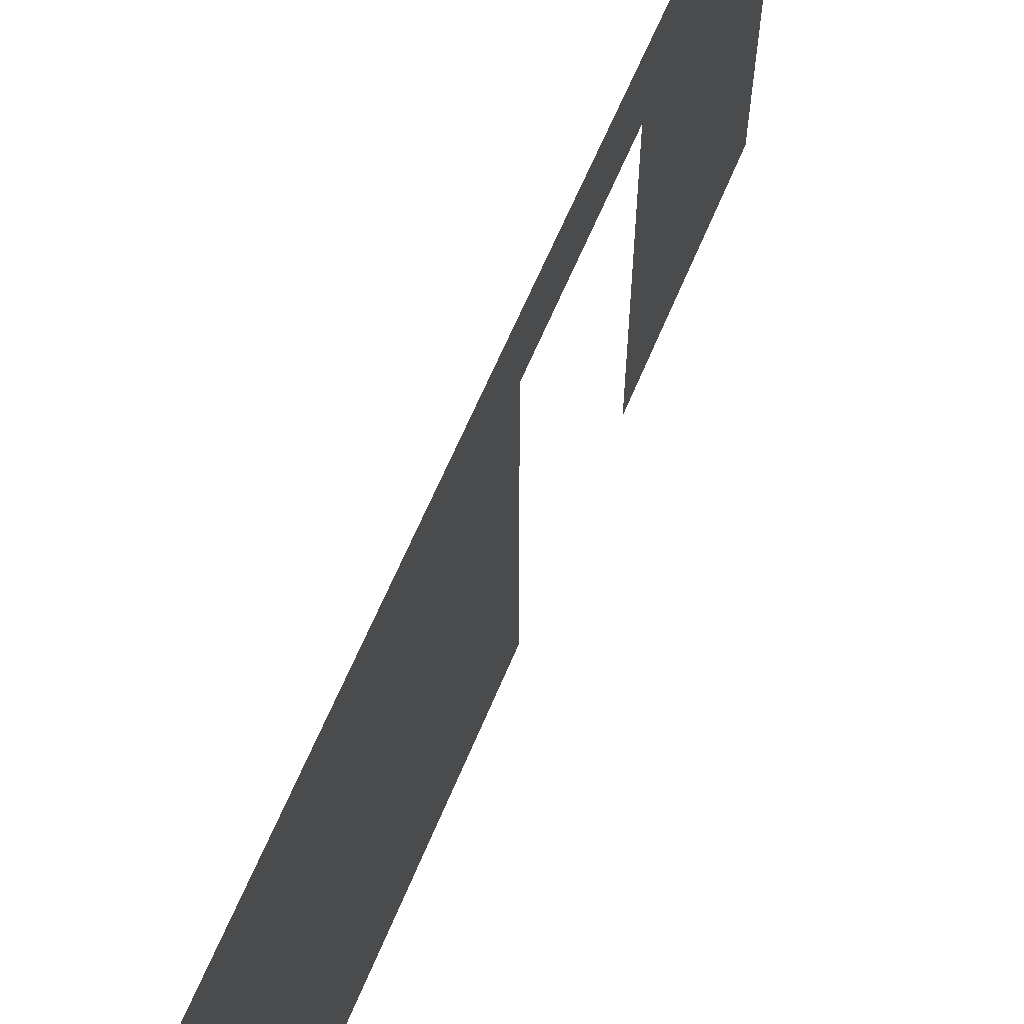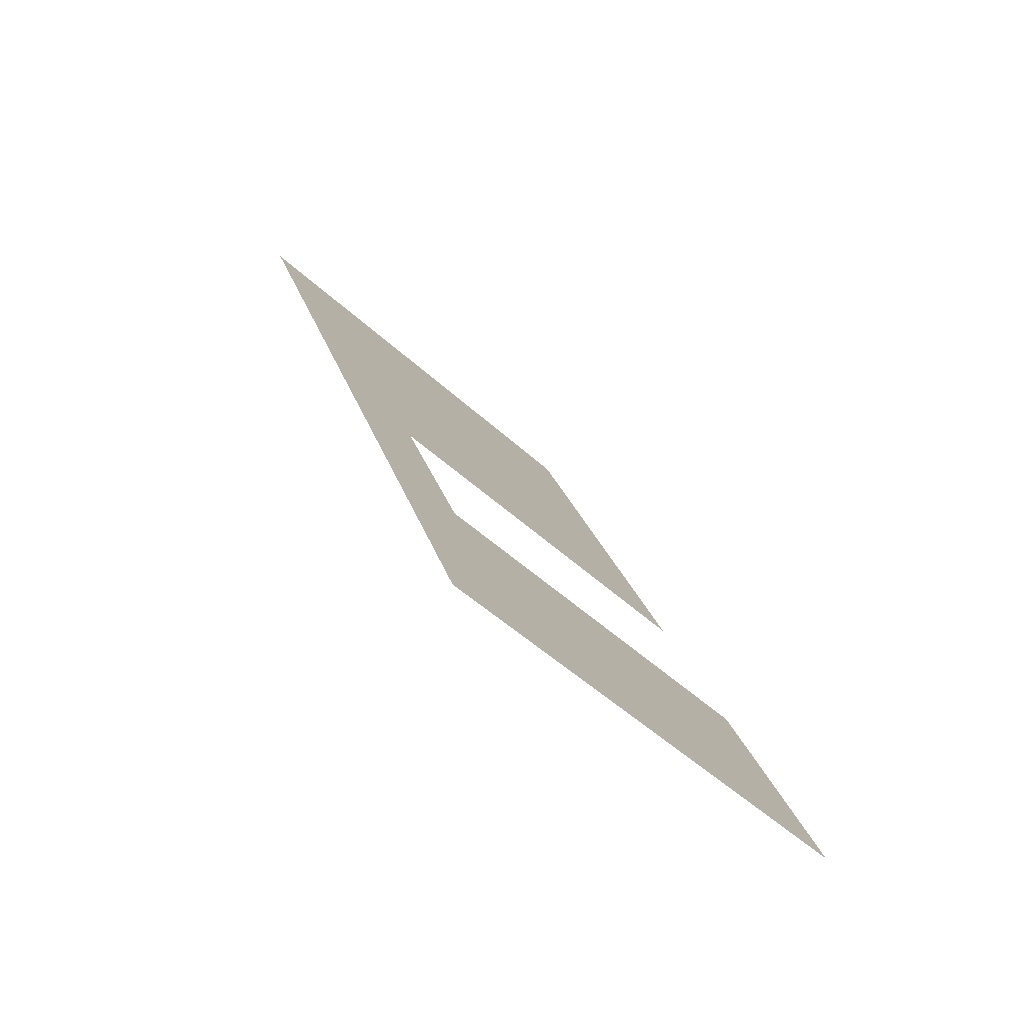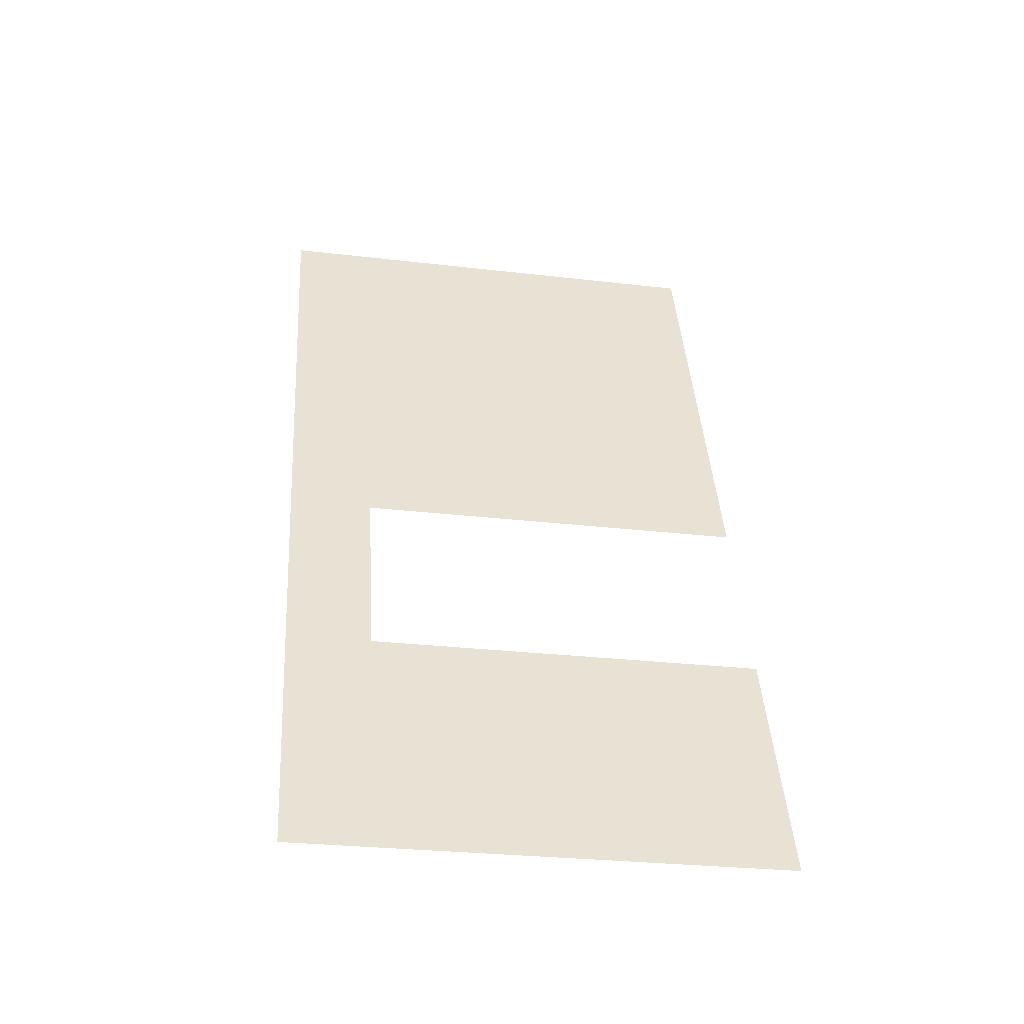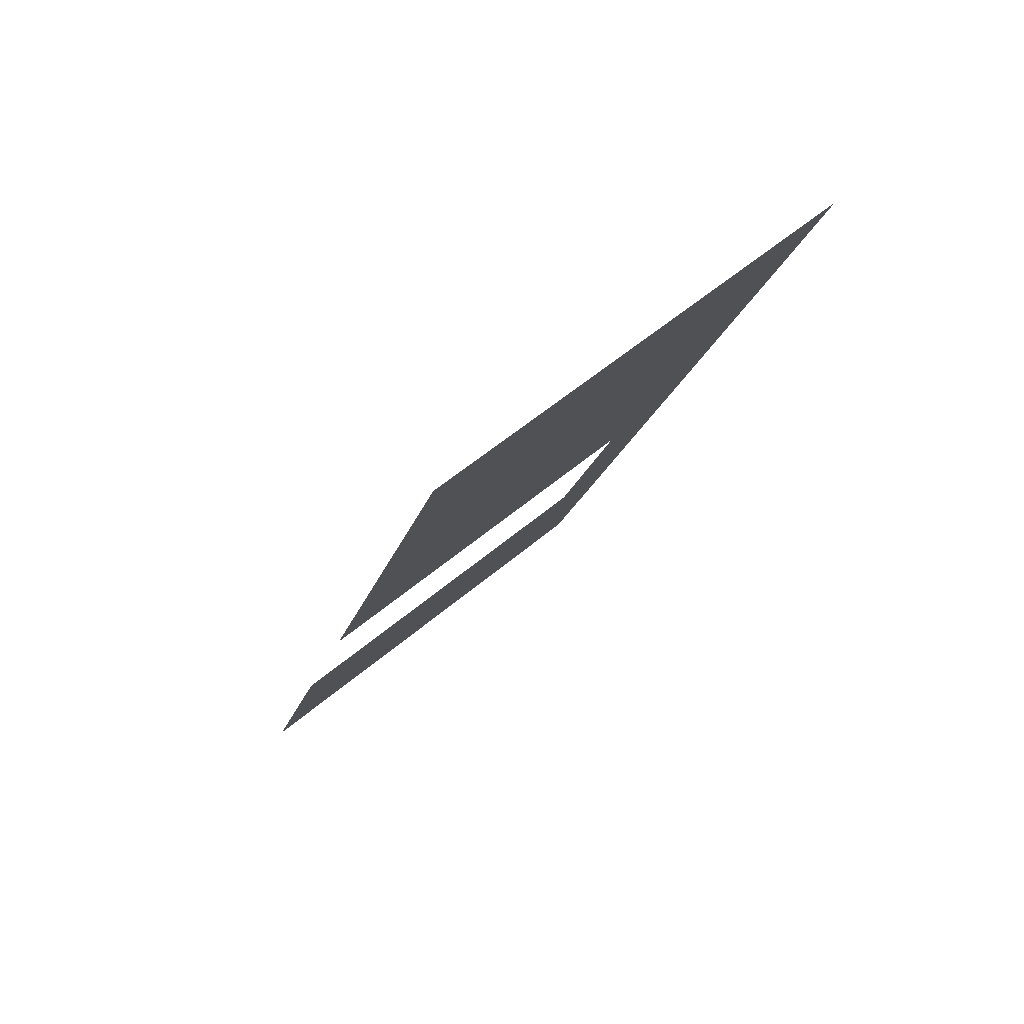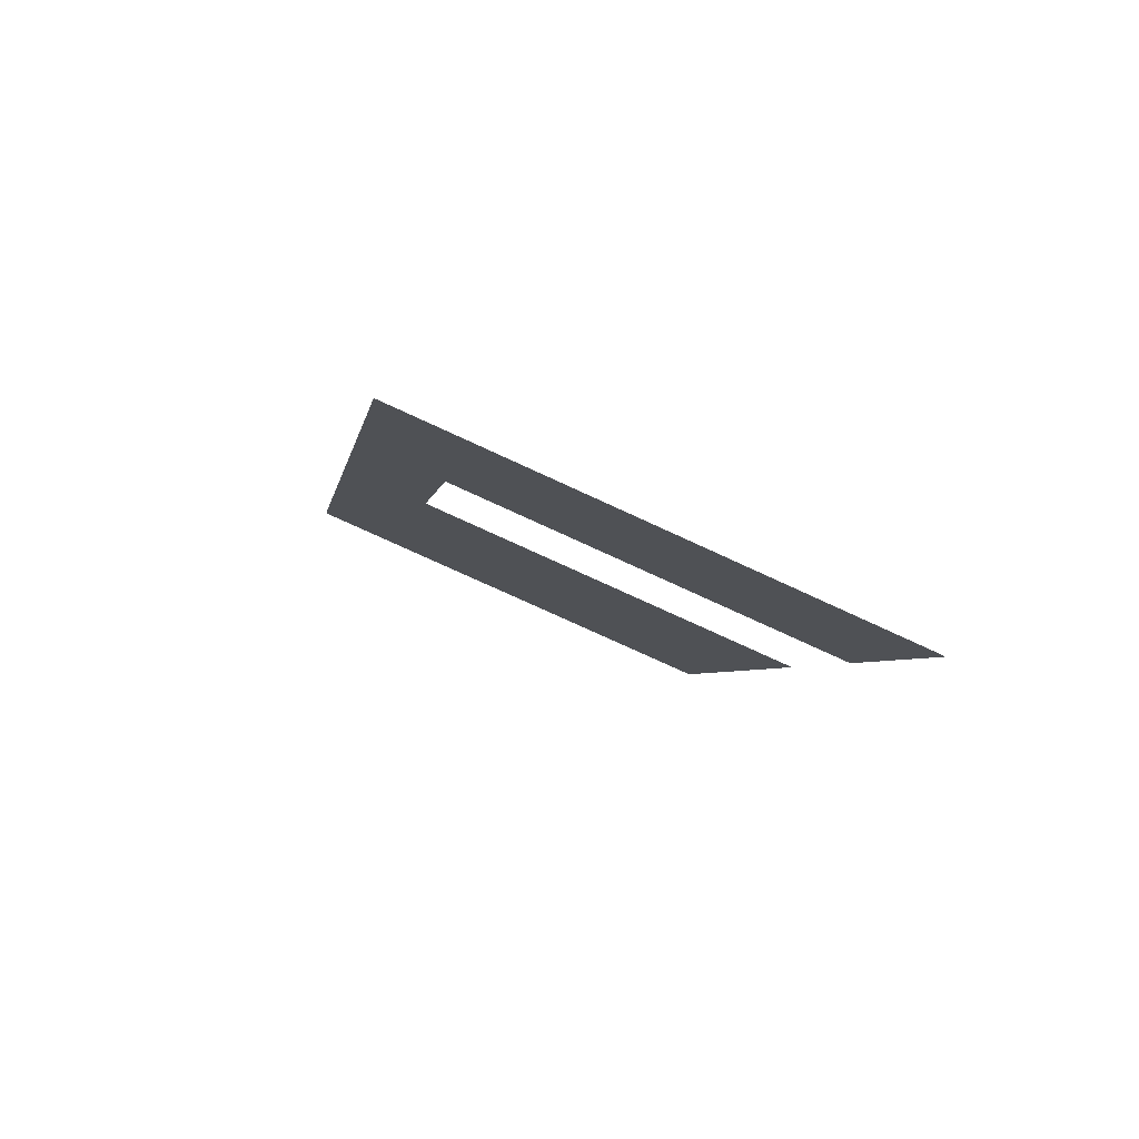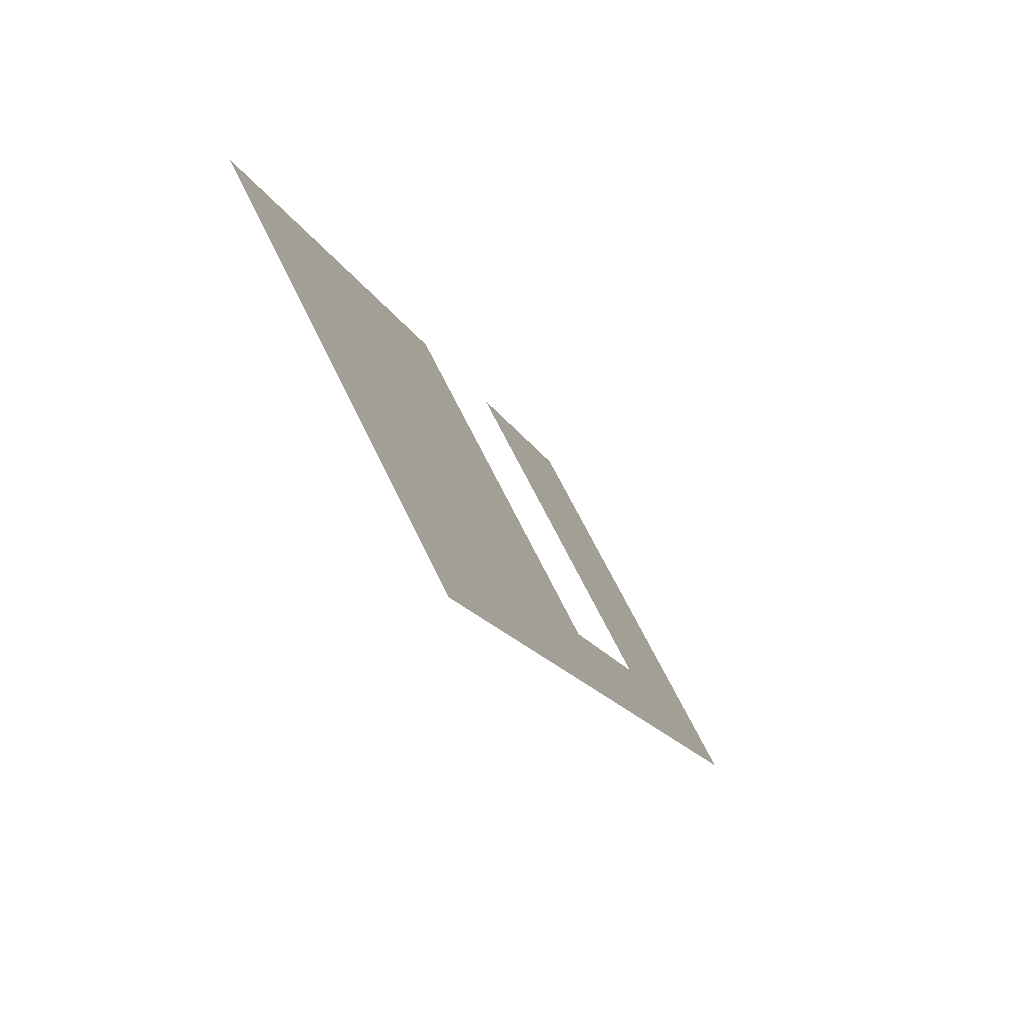
<metadata>
{"format":"obj","ext":"obj","renderer":"f3d","projection":"perspective","resolution":1024,"background":"white","views":[{"elev":63.7,"azim":43.7,"up":"+Y"},{"elev":-50.4,"azim":-135.1,"up":"+Z"},{"elev":-28.4,"azim":-100.0,"up":"+Z"},{"elev":55.2,"azim":48.0,"up":"+Z"},{"elev":-74.4,"azim":-114.9,"up":"+Z"},{"elev":64.3,"azim":154.6,"up":"+Z"}]}
</metadata>
<code>
o Wall0
v -0.3032 0 -0.7861
v -0.2204 0 -0.5713
v -0.2204 0.425 -0.5713
v -0.3032 0.425 -0.7861
v -0.2204 0.35 -0.5713
v -0.1556 0.35 -0.4034
v -0.1556 0.425 -0.4034
v -0.1556 0 -0.4034
v 0 0 0
v 0 0.425 0
g Wall0
f 1 2 3 4
f 5 6 7 3
f 8 9 10 7

</code>
